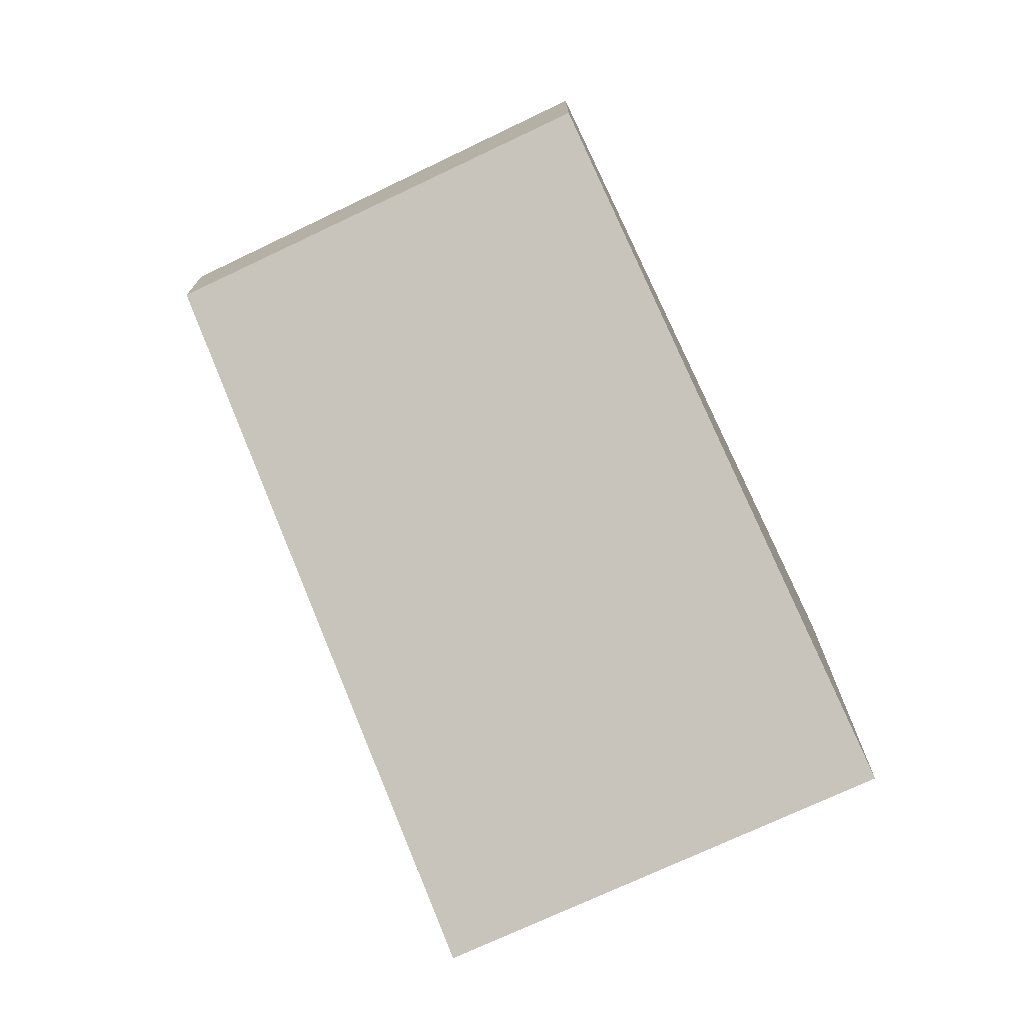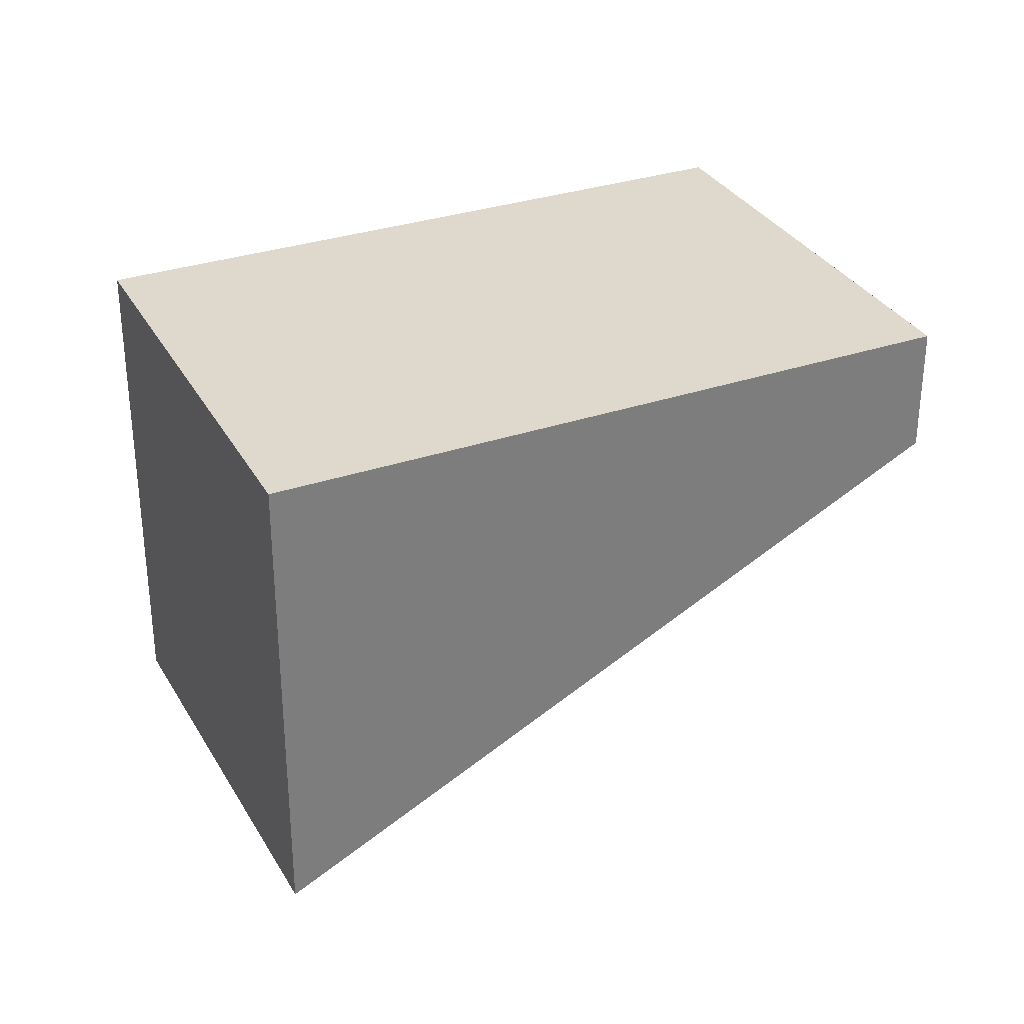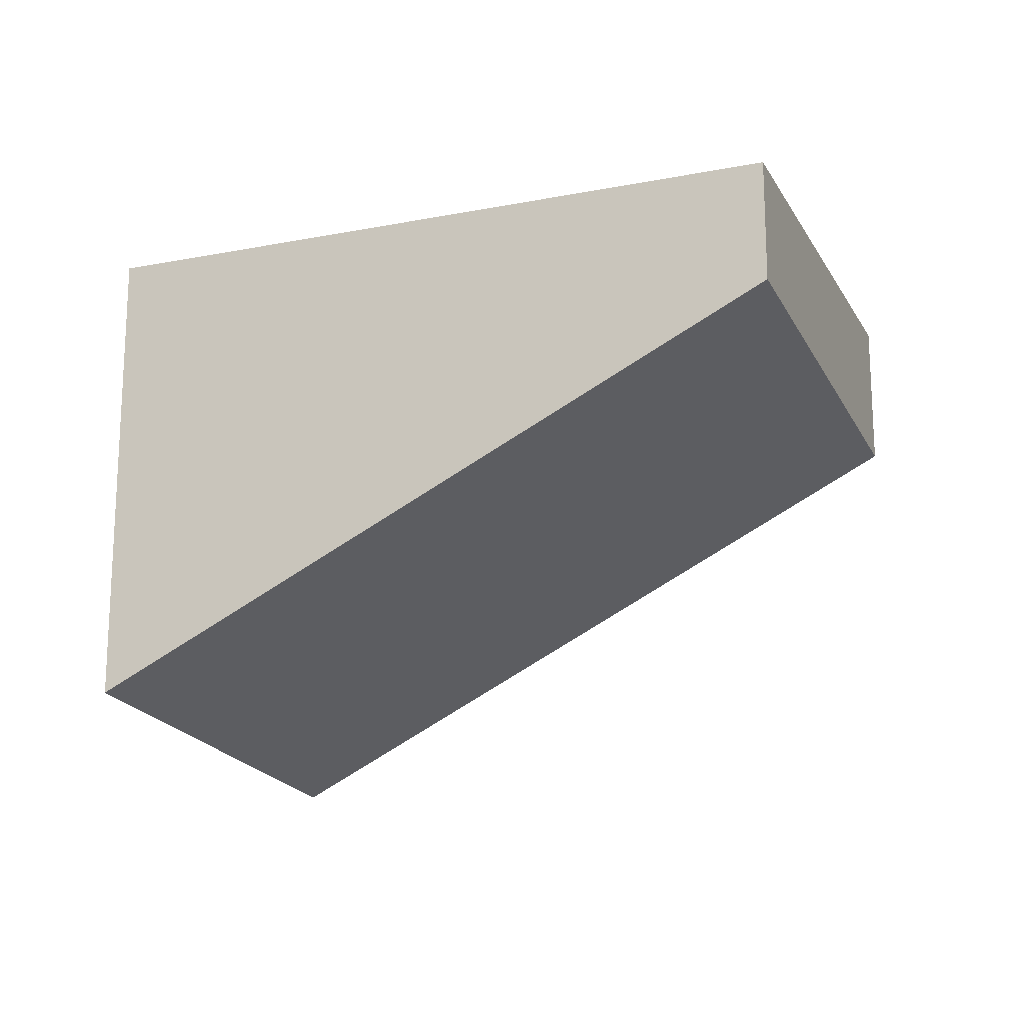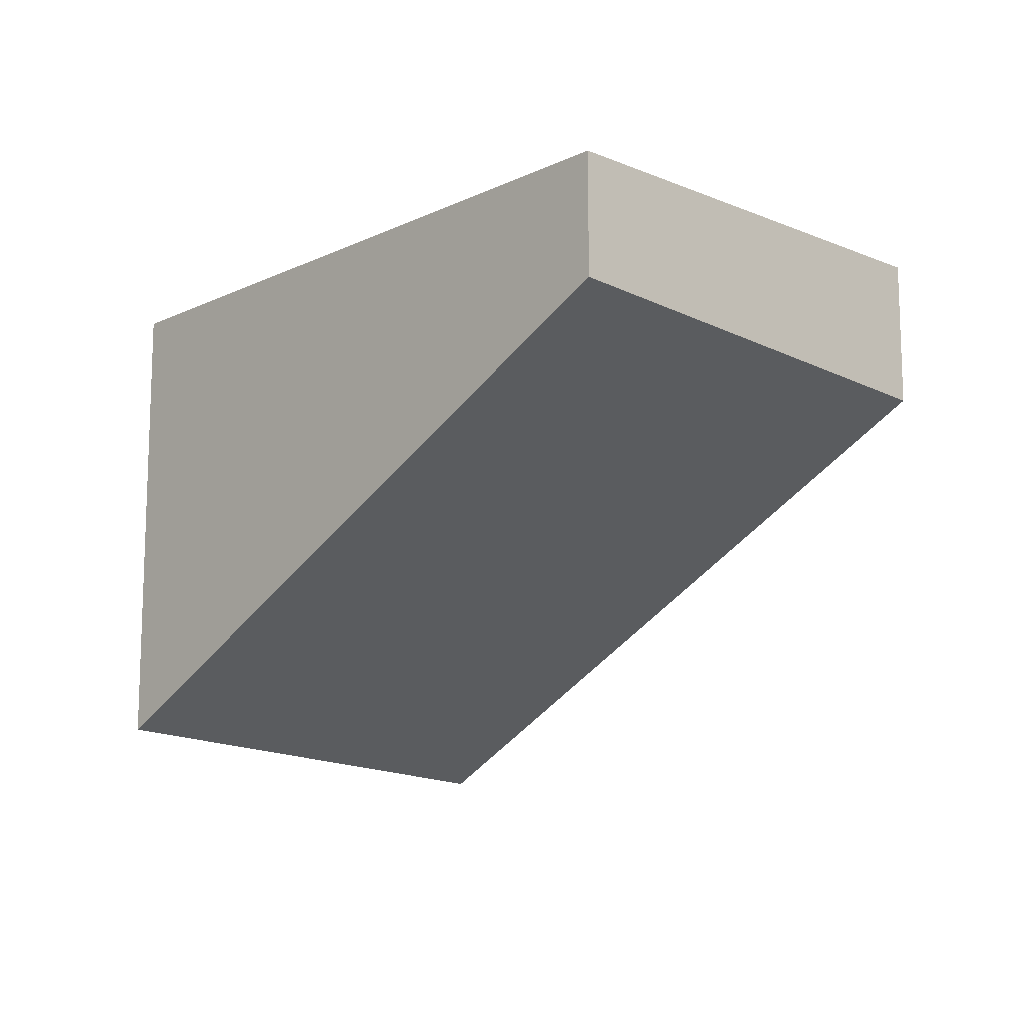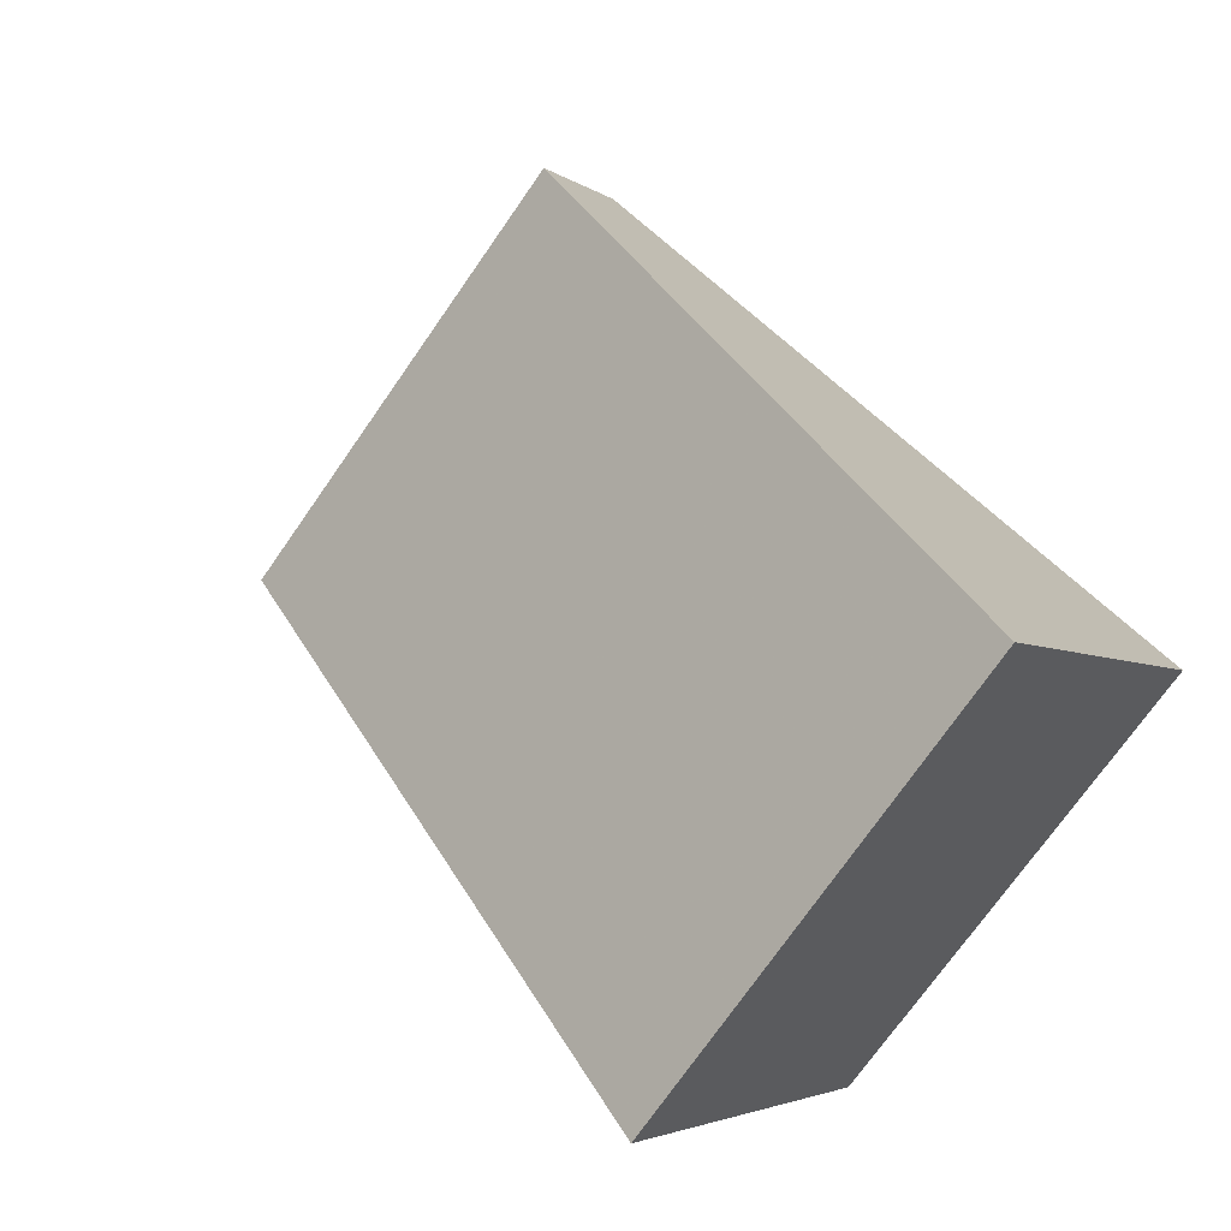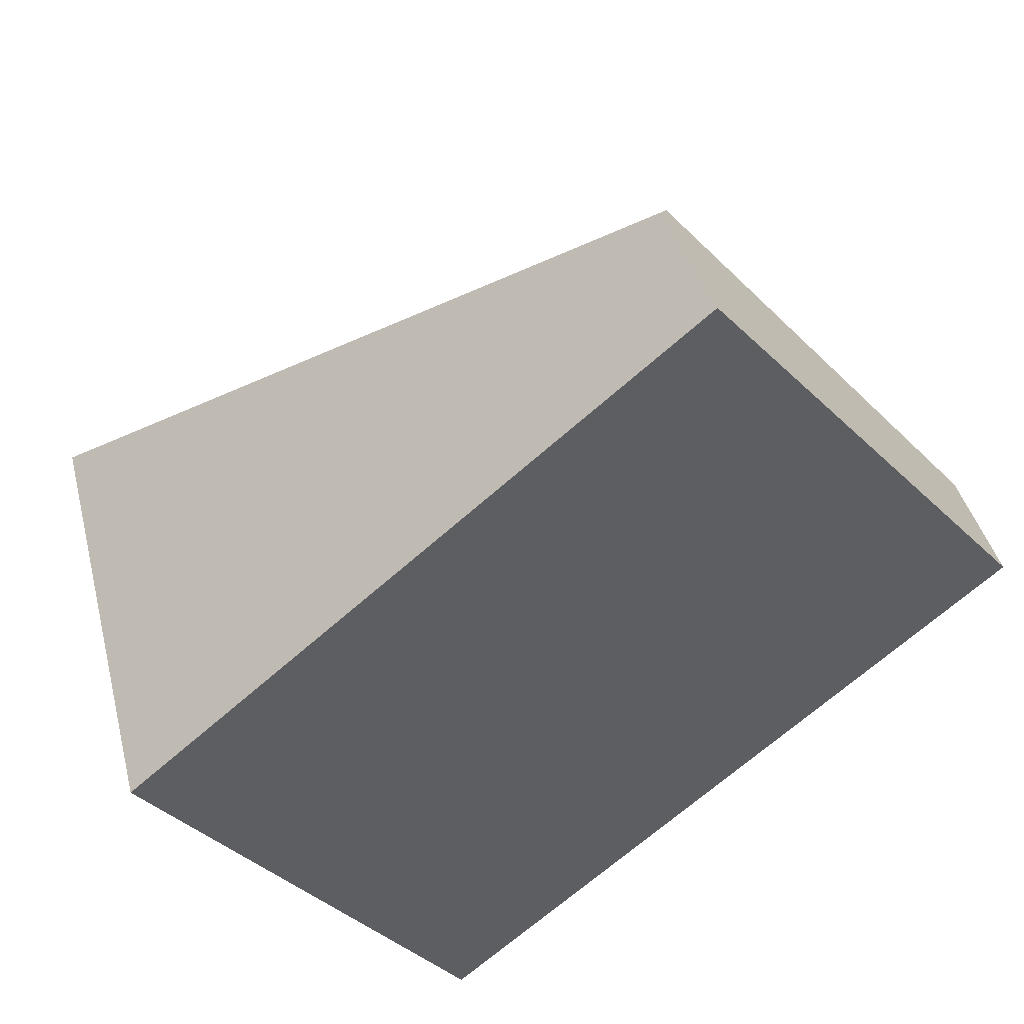
<metadata>
{"format":"obj","ext":"obj","renderer":"f3d","projection":"perspective","resolution":1024,"background":"white","views":[{"elev":-74.7,"azim":156.0,"up":"+Z"},{"elev":32.0,"azim":15.1,"up":"+Z"},{"elev":-18.2,"azim":61.5,"up":"+Z"},{"elev":-13.6,"azim":87.3,"up":"+Z"},{"elev":-3.6,"azim":-155.5,"up":"+Y"},{"elev":41.0,"azim":-13.9,"up":"+Y"}]}
</metadata>
<code>
v -1906 -214.2 -2.11
v -1904 -212.2 -0.6361
v -1903 -213.8 -0.5327
v -1905 -215.7 -2.016
v -1904 -212.2 -0.6361
v -1906 -214.2 -2.11
v -1906 -214.2 0
v -1904 -212.2 0
v -1903 -213.8 -0.5327
v -1904 -212.2 -0.6361
v -1904 -212.2 0
v -1903 -213.8 0
v -1905 -215.7 -2.016
v -1903 -213.8 -0.5327
v -1903 -213.8 0
v -1905 -215.7 0
v -1906 -214.2 -2.11
v -1905 -215.7 -2.016
v -1905 -215.7 0
v -1906 -214.2 0
v -1906 -214.2 0
v -1904 -212.2 0
v -1903 -213.8 0
v -1905 -215.7 0
f 2 3 4 1
f 6 7 8 5
f 10 11 12 9
f 14 15 16 13
f 18 19 20 17
f 22 23 24 21

</code>
